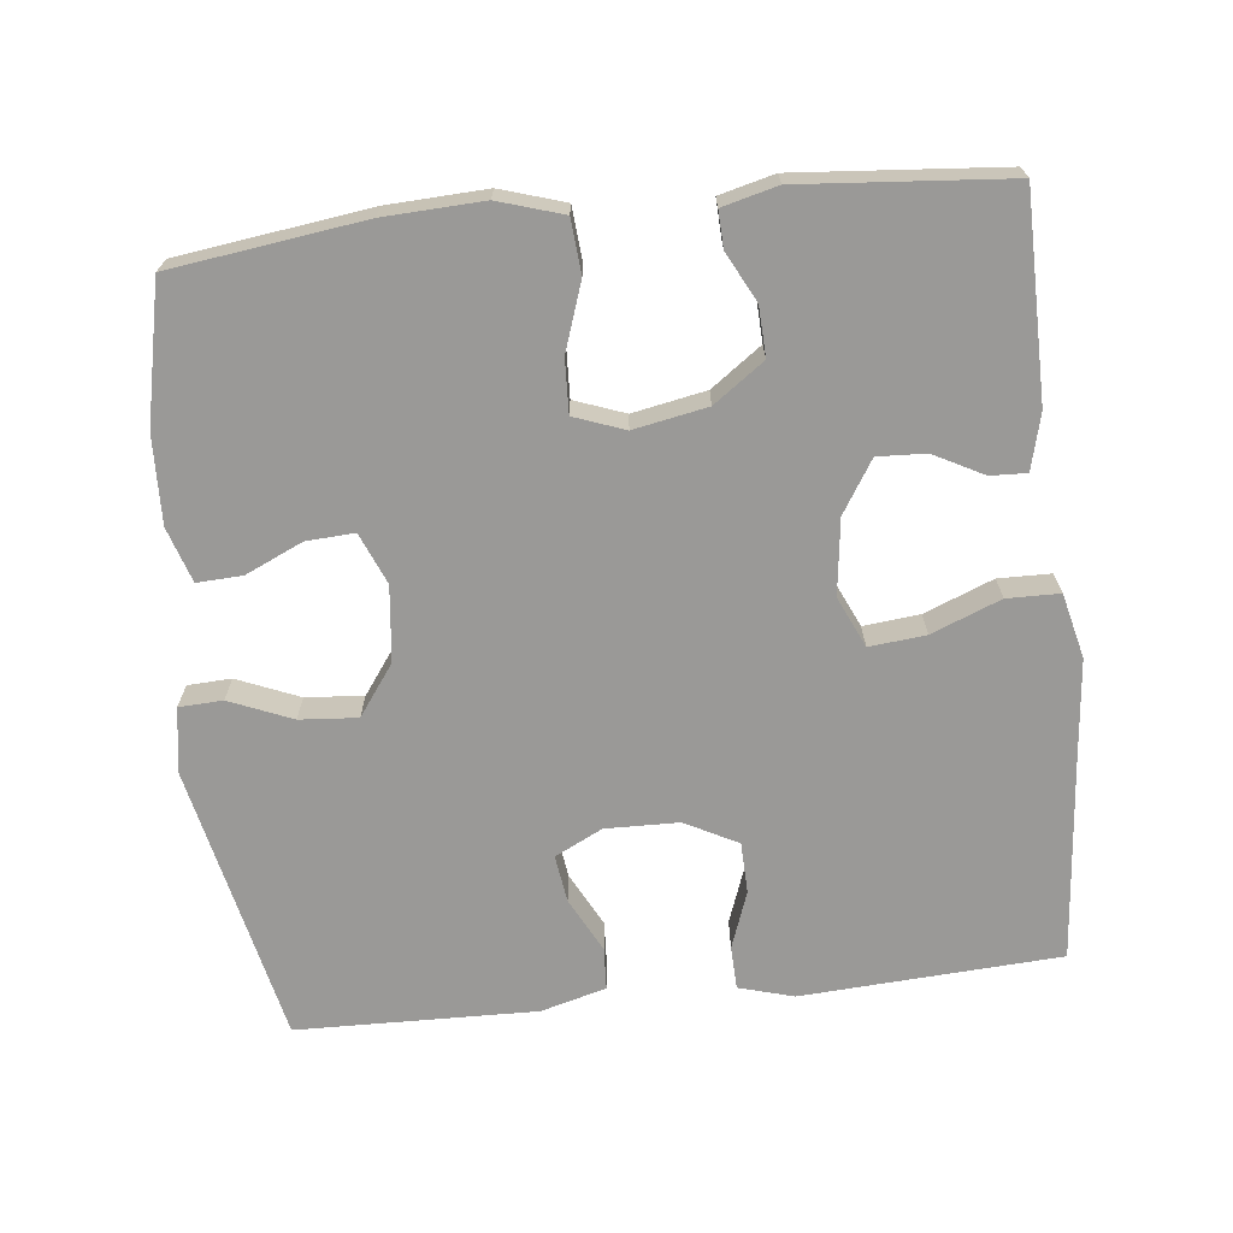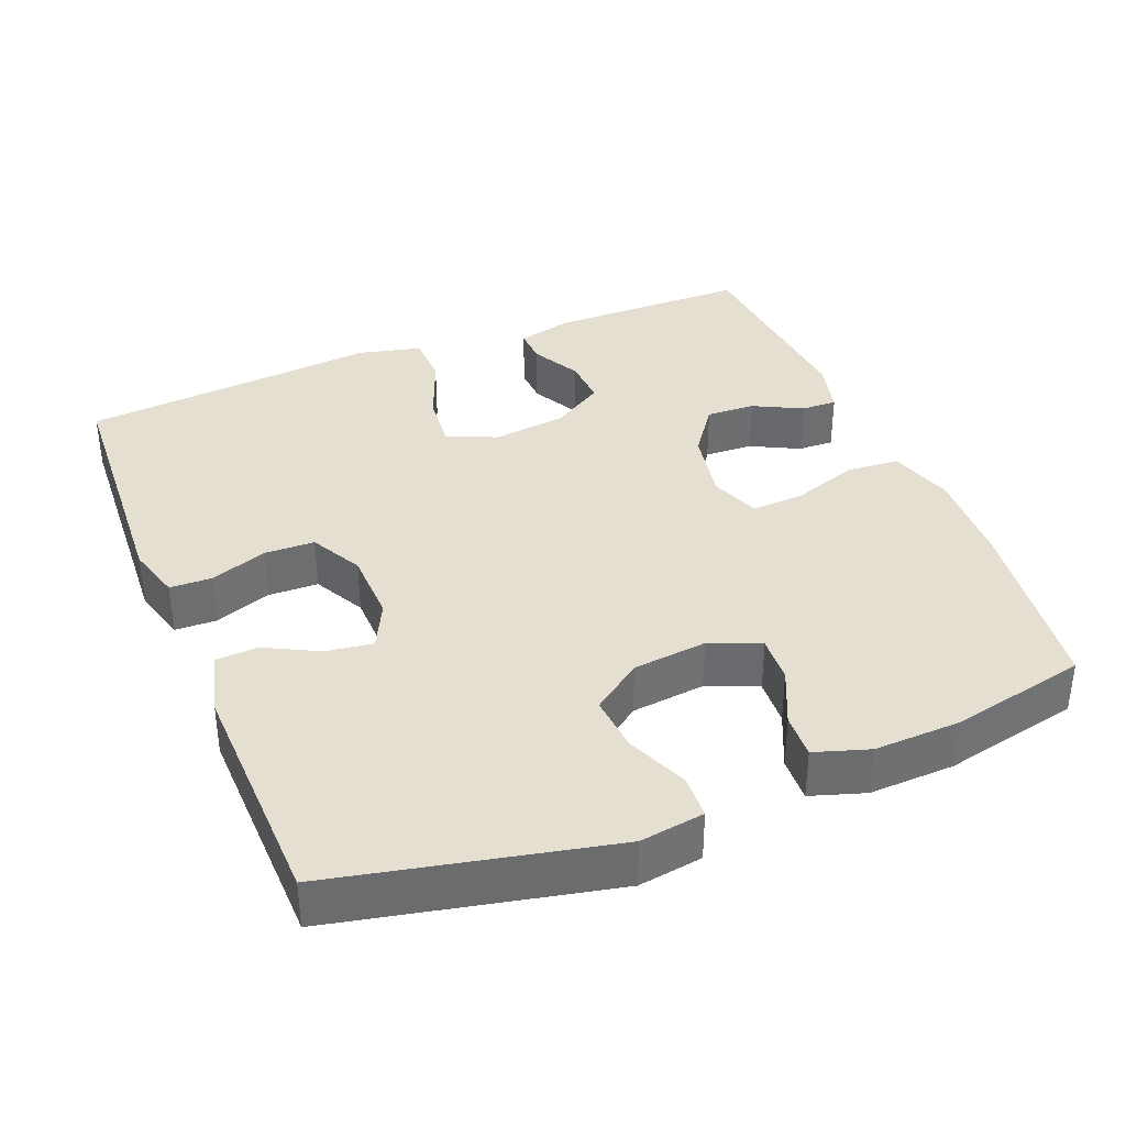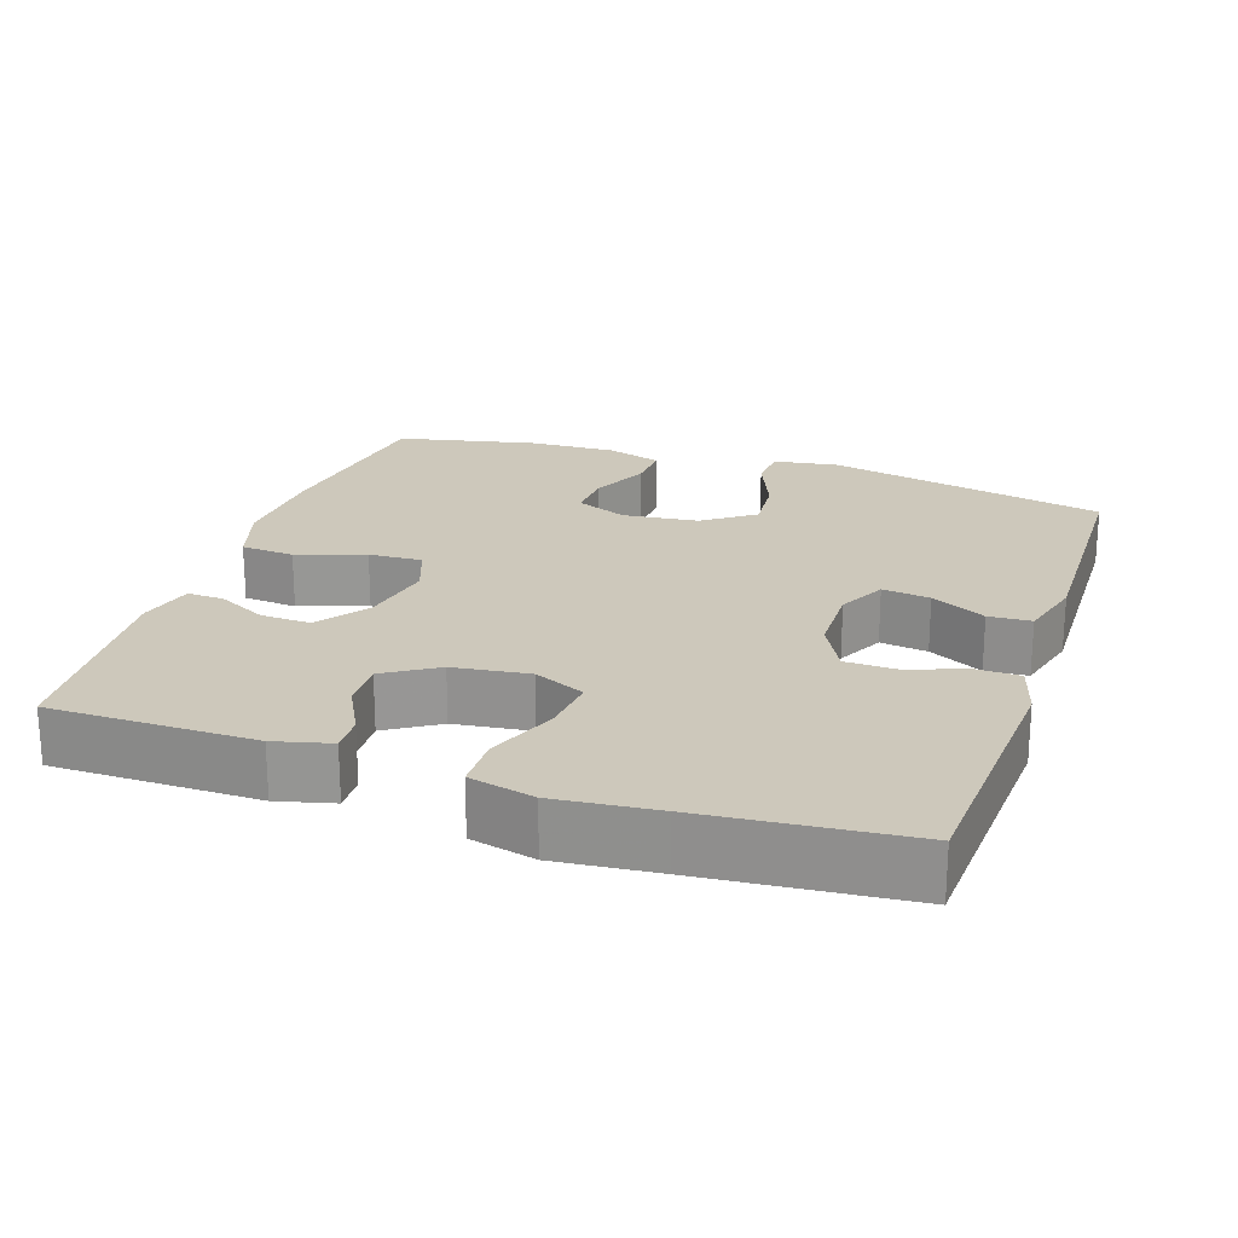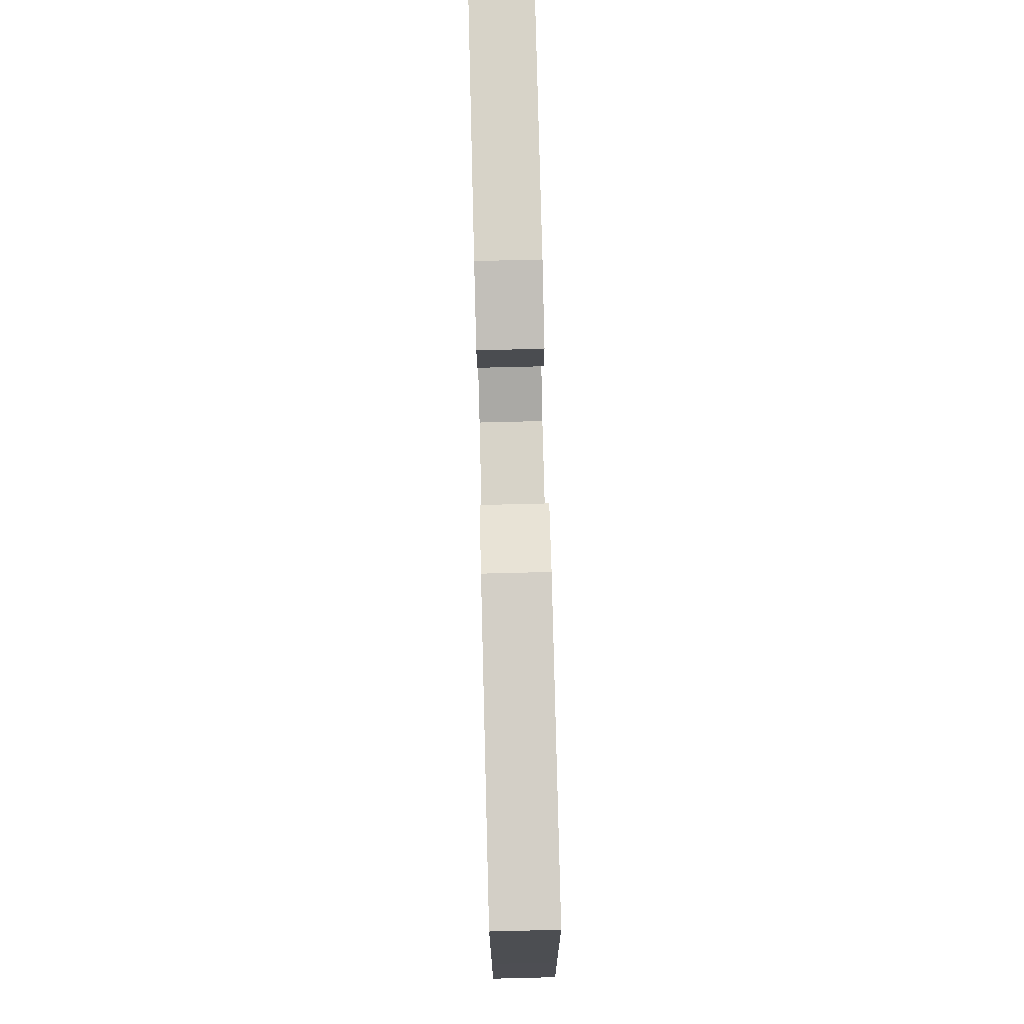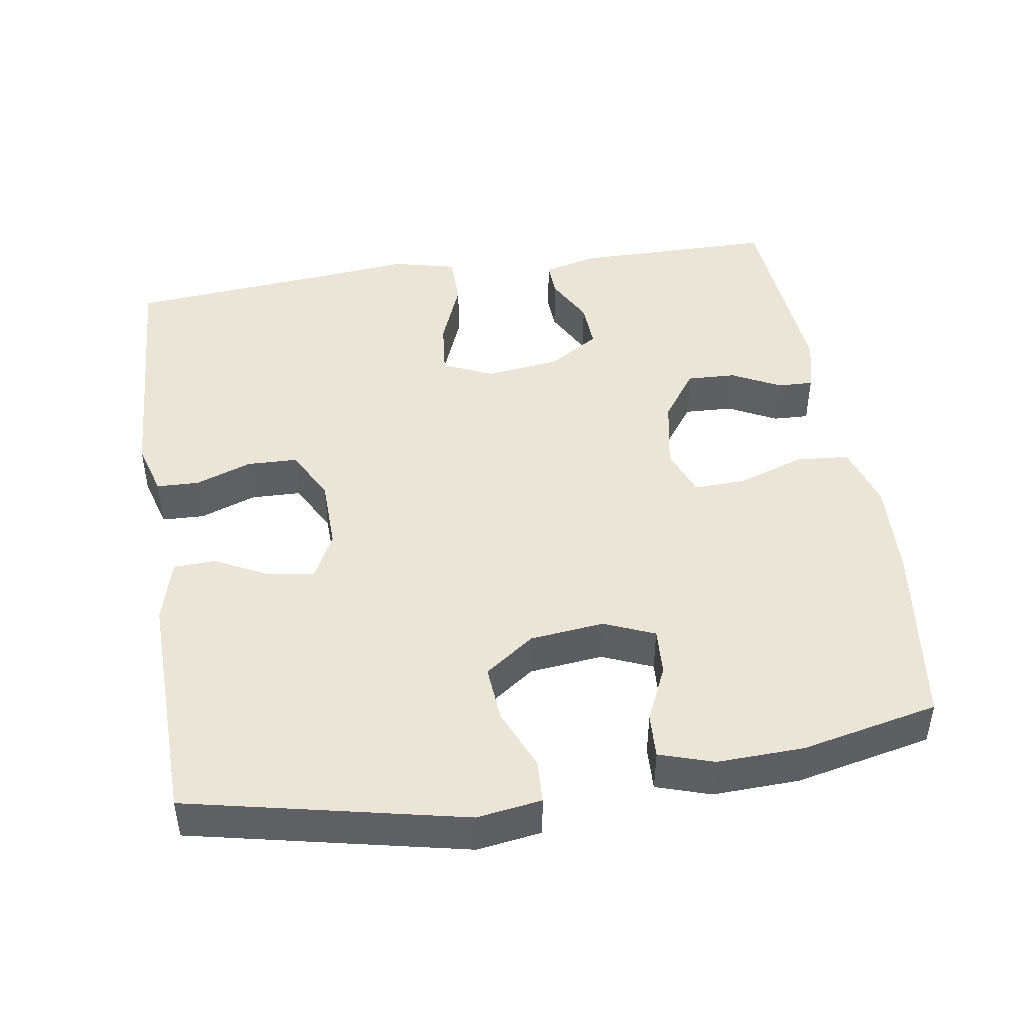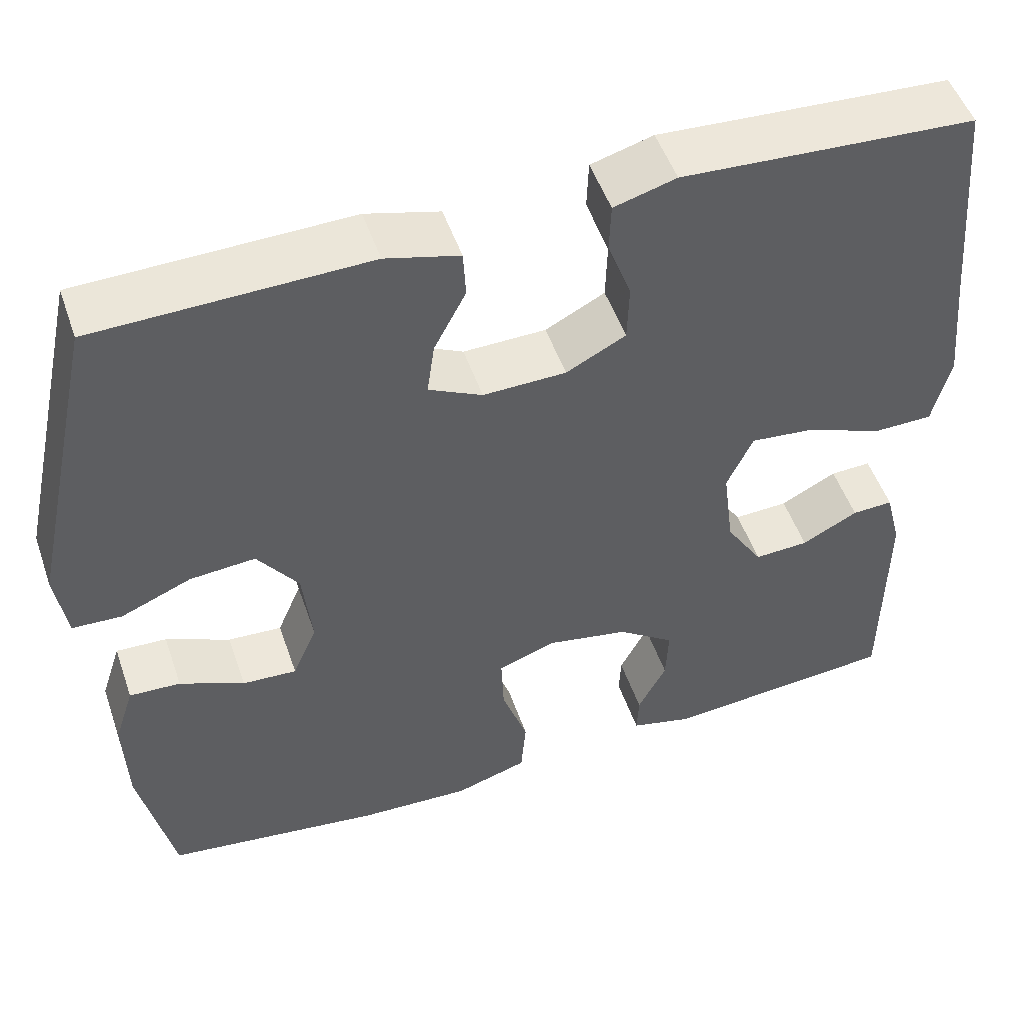
<metadata>
{"format":"obj","ext":"obj","renderer":"f3d","projection":"perspective","resolution":1024,"background":"white","views":[{"elev":-69.0,"azim":-173.8,"up":"+Y"},{"elev":36.8,"azim":67.9,"up":"+Y"},{"elev":22.0,"azim":-71.5,"up":"+Y"},{"elev":78.1,"azim":-91.4,"up":"+Z"},{"elev":45.6,"azim":81.0,"up":"+Y"},{"elev":50.9,"azim":161.1,"up":"+Z"}]}
</metadata>
<code>
v -0.5 0.07 0.5
v -0.265 0.07 0.514
v -0.151 0.07 0.521
v -0.077 0.07 0.5
v -0.075 0.07 0.442
v -0.103 0.07 0.365
v -0.101 0.07 0.296
v -0.03 0.07 0.259
v 0.069 0.07 0.257
v 0.133 0.07 0.289
v 0.124 0.07 0.353
v 0.086 0.07 0.426
v 0.089 0.07 0.483
v 0.177 0.07 0.507
v 0.5 0.07 0.5
v 0.582 0.07 0.125
v 0.569 0.07 0.037
v 0.51 0.07 0.034
v 0.426 0.07 0.069
v 0.348 0.07 0.075
v 0.299 0.07 0.007
v 0.288 0.07 -0.094
v 0.317 0.07 -0.163
v 0.382 0.07 -0.159
v 0.459 0.07 -0.124
v 0.52 0.07 -0.121
v 0.544 0.07 -0.195
v 0.54 0.07 -0.313
v 0.5 0.07 -0.5
v 0.241 0.07 -0.535
v 0.108 0.07 -0.541
v 0.021 0.07 -0.514
v 0.015 0.07 -0.442
v 0.046 0.07 -0.351
v 0.049 0.07 -0.279
v -0.019 0.07 -0.254
v -0.118 0.07 -0.273
v -0.186 0.07 -0.322
v -0.183 0.07 -0.389
v -0.149 0.07 -0.455
v -0.147 0.07 -0.504
v -0.221 0.07 -0.523
v -0.5 0.07 -0.5
v -0.502 0.07 -0.226
v -0.483 0.07 -0.151
v -0.434 0.07 -0.153
v -0.367 0.07 -0.188
v -0.302 0.07 -0.191
v -0.258 0.07 -0.121
v -0.245 0.07 -0.019
v -0.276 0.07 0.049
v -0.352 0.07 0.041
v -0.445 0.07 0.004
v -0.516 0.07 0.005
v -0.537 0.07 0.092
v -0.524 0.07 0.227
v -0.5 0 0.5
v -0.265 0 0.514
v -0.151 0 0.521
v -0.077 0 0.5
v -0.075 0 0.442
v -0.103 0 0.365
v -0.101 0 0.296
v -0.03 0 0.259
v 0.069 0 0.257
v 0.133 0 0.289
v 0.124 0 0.353
v 0.086 0 0.426
v 0.089 0 0.483
v 0.177 0 0.507
v 0.5 0 0.5
v 0.582 0 0.125
v 0.569 0 0.037
v 0.51 0 0.034
v 0.426 0 0.069
v 0.348 0 0.075
v 0.299 0 0.007
v 0.288 0 -0.094
v 0.317 0 -0.163
v 0.382 0 -0.159
v 0.459 0 -0.124
v 0.52 0 -0.121
v 0.544 0 -0.195
v 0.54 0 -0.313
v 0.5 0 -0.5
v 0.241 0 -0.535
v 0.108 0 -0.541
v 0.021 0 -0.514
v 0.015 0 -0.442
v 0.046 0 -0.351
v 0.049 0 -0.279
v -0.019 0 -0.254
v -0.118 0 -0.273
v -0.186 0 -0.322
v -0.183 0 -0.389
v -0.149 0 -0.455
v -0.147 0 -0.504
v -0.221 0 -0.523
v -0.5 0 -0.5
v -0.502 0 -0.226
v -0.483 0 -0.151
v -0.434 0 -0.153
v -0.367 0 -0.188
v -0.302 0 -0.191
v -0.258 0 -0.121
v -0.245 0 -0.019
v -0.276 0 0.049
v -0.352 0 0.041
v -0.445 0 0.004
v -0.516 0 0.005
v -0.537 0 0.092
v -0.524 0 0.227
f 54 55 56
f 53 54 56
f 52 53 56
f 56 1 2
f 52 56 2
f 51 52 2
f 4 5 6
f 3 4 6
f 2 3 6
f 51 2 6
f 50 51 6
f 49 50 6 7
f 45 46 47
f 44 45 47
f 43 44 47
f 42 43 47
f 41 42 47
f 40 41 47
f 39 40 47
f 38 39 47 48
f 37 38 48 49
f 32 33 34
f 31 32 34
f 30 31 34
f 29 30 34
f 28 29 34
f 27 28 34
f 26 27 34
f 25 26 34
f 24 25 34
f 23 24 34 35
f 22 23 35 36
f 17 18 19
f 16 17 19
f 15 16 19
f 14 15 19
f 13 14 19
f 12 13 19
f 11 12 19
f 10 11 19 20
f 9 10 20 21
f 49 7 8
f 37 49 8
f 36 37 8
f 22 36 8
f 21 22 8
f 8 9 21
f 112 111 110
f 112 110 109
f 112 109 108
f 58 57 112
f 58 112 108
f 58 108 107
f 62 61 60
f 62 60 59
f 62 59 58
f 62 58 107
f 62 107 106
f 63 62 106 105
f 103 102 101
f 103 101 100
f 103 100 99
f 103 99 98
f 103 98 97
f 103 97 96
f 103 96 95
f 104 103 95 94
f 105 104 94 93
f 90 89 88
f 90 88 87
f 90 87 86
f 90 86 85
f 90 85 84
f 90 84 83
f 90 83 82
f 90 82 81
f 90 81 80
f 91 90 80 79
f 92 91 79 78
f 75 74 73
f 75 73 72
f 75 72 71
f 75 71 70
f 75 70 69
f 75 69 68
f 75 68 67
f 76 75 67 66
f 77 76 66 65
f 64 63 105
f 64 105 93
f 64 93 92
f 64 92 78
f 64 78 77
f 77 65 64
f 1 57 58 2
f 2 58 59 3
f 3 59 60 4
f 4 60 61 5
f 5 61 62 6
f 6 62 63 7
f 7 63 64 8
f 8 64 65 9
f 9 65 66 10
f 10 66 67 11
f 11 67 68 12
f 12 68 69 13
f 13 69 70 14
f 14 70 71 15
f 15 71 72 16
f 16 72 73 17
f 17 73 74 18
f 18 74 75 19
f 19 75 76 20
f 20 76 77 21
f 21 77 78 22
f 22 78 79 23
f 23 79 80 24
f 24 80 81 25
f 25 81 82 26
f 26 82 83 27
f 27 83 84 28
f 28 84 85 29
f 29 85 86 30
f 30 86 87 31
f 31 87 88 32
f 32 88 89 33
f 33 89 90 34
f 34 90 91 35
f 35 91 92 36
f 36 92 93 37
f 37 93 94 38
f 38 94 95 39
f 39 95 96 40
f 40 96 97 41
f 41 97 98 42
f 42 98 99 43
f 43 99 100 44
f 44 100 101 45
f 45 101 102 46
f 46 102 103 47
f 47 103 104 48
f 48 104 105 49
f 49 105 106 50
f 50 106 107 51
f 51 107 108 52
f 52 108 109 53
f 53 109 110 54
f 54 110 111 55
f 55 111 112 56
f 56 112 57 1

</code>
